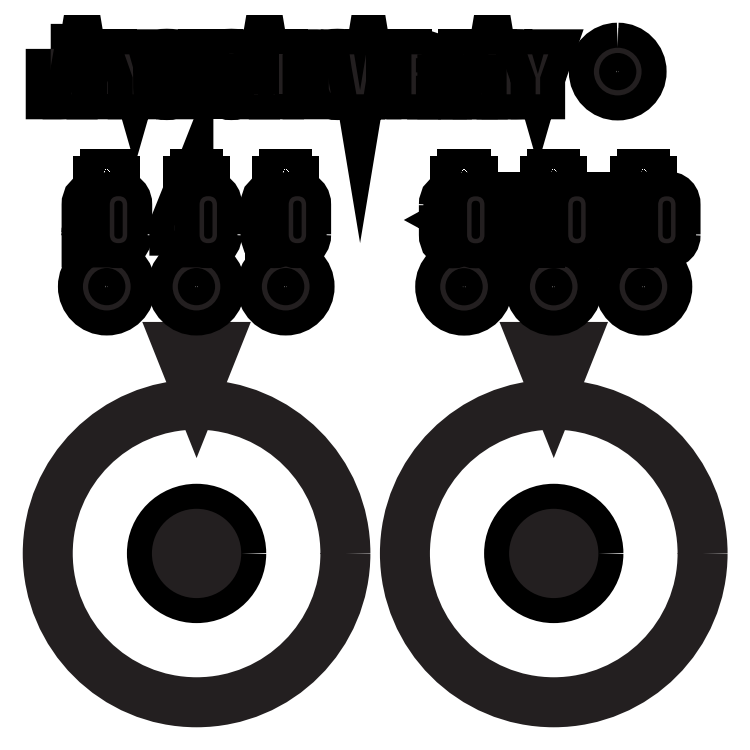
<metadata>
{"format":"dxf","ext":"dxf","renderer":"ezdxf+matplotlib","layout":"modelspace","background":"white","min_lineweight":24,"dpi":150}
</metadata>
<code>
0
SECTION
2
ENTITIES
0
SPLINE
8
20mm-2-dials +100
210
0
220
0
230
1
70
    11
71
     3
72
    17
73
    13
74
     0
42
1e-10
43
1e-10
12
1
22
0
32
0
13
1
23
0
33
0
40
0
40
0
40
0
40
0
40
1
40
1
40
1
40
2
40
2
40
2
40
3
40
3
40
3
40
4
40
4
40
4
40
4
10
24
20
-38
30
0
10
24
20
-43.52
30
0
10
19.52
20
-48
30
0
10
14
20
-48
30
0
10
8.477
20
-48
30
0
10
4
20
-43.52
30
0
10
4
20
-38
30
0
10
4
20
-32.48
30
0
10
8.477
20
-28
30
0
10
14
20
-28
30
0
10
19.52
20
-28
30
0
10
24
20
-32.48
30
0
10
24
20
-38
30
0
0
SPLINE
8
20mm-2-dials +100
210
0
220
0
230
1
70
    11
71
     3
72
    17
73
    13
74
     0
42
1e-10
43
1e-10
12
1
22
0
32
0
13
1
23
0
33
0
40
0
40
0
40
0
40
0
40
1
40
1
40
1
40
2
40
2
40
2
40
3
40
3
40
3
40
4
40
4
40
4
40
4
10
48
20
-38
30
0
10
48
20
-43.52
30
0
10
43.52
20
-48
30
0
10
38
20
-48
30
0
10
32.48
20
-48
30
0
10
28
20
-43.52
30
0
10
28
20
-38
30
0
10
28
20
-32.48
30
0
10
32.48
20
-28
30
0
10
38
20
-28
30
0
10
43.52
20
-28
30
0
10
48
20
-32.48
30
0
10
48
20
-38
30
0
0
SPLINE
8
20mm-2-dials +100
210
0
220
0
230
1
70
    11
71
     3
72
    17
73
    13
74
     0
42
1e-10
43
1e-10
12
1
22
0
32
0
13
1
23
0
33
0
40
0
40
0
40
0
40
0
40
1
40
1
40
1
40
2
40
2
40
2
40
3
40
3
40
3
40
4
40
4
40
4
40
4
10
17
20
-38
30
0
10
17
20
-39.66
30
0
10
15.66
20
-41
30
0
10
14
20
-41
30
0
10
12.34
20
-41
30
0
10
11
20
-39.66
30
0
10
11
20
-38
30
0
10
11
20
-36.34
30
0
10
12.34
20
-35
30
0
10
14
20
-35
30
0
10
15.66
20
-35
30
0
10
17
20
-36.34
30
0
10
17
20
-38
30
0
0
HATCH
8
20mm-2-dials +100
10
0
20
0
30
0
210
0
220
0
230
1
2
SOLID
70
     1
71
     0
91
        1
92
        1
93
        1
72
     4
94
        3
73
     0
74
     1
95
       17
96
       13
40
0
40
0
40
0
40
0
40
1
40
1
40
1
40
2
40
2
40
2
40
3
40
3
40
3
40
4
40
4
40
4
40
4
10
17
20
-38
10
17
20
-39.66
10
15.66
20
-41
10
14
20
-41
10
12.34
20
-41
10
11
20
-39.66
10
11
20
-38
10
11
20
-36.34
10
12.34
20
-35
10
14
20
-35
10
15.66
20
-35
10
17
20
-36.34
10
17
20
-38
97
        0
97
        0
75
     2
76
     1
98
        0
0
SPLINE
8
20mm-2-dials +100
210
0
220
0
230
1
70
    11
71
     3
72
    17
73
    13
74
     0
42
1e-10
43
1e-10
12
1
22
0
32
0
13
1
23
0
33
0
40
0
40
0
40
0
40
0
40
1
40
1
40
1
40
2
40
2
40
2
40
3
40
3
40
3
40
4
40
4
40
4
40
4
10
41
20
-38
30
0
10
41
20
-39.66
30
0
10
39.66
20
-41
30
0
10
38
20
-41
30
0
10
36.34
20
-41
30
0
10
35
20
-39.66
30
0
10
35
20
-38
30
0
10
35
20
-36.34
30
0
10
36.34
20
-35
30
0
10
38
20
-35
30
0
10
39.66
20
-35
30
0
10
41
20
-36.34
30
0
10
41
20
-38
30
0
0
HATCH
8
20mm-2-dials +100
10
0
20
0
30
0
210
0
220
0
230
1
2
SOLID
70
     1
71
     0
91
        1
92
        1
93
        1
72
     4
94
        3
73
     0
74
     1
95
       17
96
       13
40
0
40
0
40
0
40
0
40
1
40
1
40
1
40
2
40
2
40
2
40
3
40
3
40
3
40
4
40
4
40
4
40
4
10
41
20
-38
10
41
20
-39.66
10
39.66
20
-41
10
38
20
-41
10
36.34
20
-41
10
35
20
-39.66
10
35
20
-38
10
35
20
-36.34
10
36.34
20
-35
10
38
20
-35
10
39.66
20
-35
10
41
20
-36.34
10
41
20
-38
97
        0
97
        0
75
     2
76
     1
98
        0
0
SPLINE
8
20mm-2-dials +100
210
0
220
0
230
1
70
    11
71
     3
72
    17
73
    13
74
     0
42
1e-10
43
1e-10
12
1
22
0
32
0
13
1
23
0
33
0
40
0
40
0
40
0
40
0
40
1
40
1
40
1
40
2
40
2
40
2
40
3
40
3
40
3
40
4
40
4
40
4
40
4
10
13.57
20
-25.97
30
0
10
13.23
20
-25.14
30
0
10
12.83
20
-24.12
30
0
10
12.83
20
-24.12
30
0
10
12.83
20
-24.12
30
0
10
15.17
20
-24.12
30
0
10
15.17
20
-24.12
30
0
10
15.17
20
-24.12
30
0
10
14
20
-27.06
30
0
10
14
20
-27.06
30
0
10
14
20
-27.06
30
0
10
13.8
20
-26.56
30
0
10
13.57
20
-25.97
30
0
0
SPLINE
8
20mm-2-dials +100
210
0
220
0
230
1
70
    11
71
     3
72
    17
73
    13
74
     0
42
1e-10
43
1e-10
12
1
22
0
32
0
13
1
23
0
33
0
40
0
40
0
40
0
40
0
40
1
40
1
40
1
40
2
40
2
40
2
40
3
40
3
40
3
40
4
40
4
40
4
40
4
10
37.57
20
-25.97
30
0
10
37.23
20
-25.14
30
0
10
36.83
20
-24.12
30
0
10
36.83
20
-24.12
30
0
10
36.83
20
-24.12
30
0
10
39.17
20
-24.12
30
0
10
39.17
20
-24.12
30
0
10
39.17
20
-24.12
30
0
10
38
20
-27.06
30
0
10
38
20
-27.06
30
0
10
38
20
-27.06
30
0
10
37.8
20
-26.56
30
0
10
37.57
20
-25.97
30
0
0
INSERT
8
20mm-2-dials +100
2
block 2
10
0
20
0
30
0
0
INSERT
8
20mm-2-dials +100
2
block 4
10
0
20
0
30
0
0
INSERT
8
20mm-2-dials +100
2
block 5
10
0
20
0
30
0
0
INSERT
8
20mm-2-dials +100
2
block 9
10
0
20
0
30
0
0
INSERT
8
20mm-2-dials +100
2
block 13
10
0
20
0
30
0
0
INSERT
8
20mm-2-dials +100
2
block 17
10
0
20
0
30
0
0
INSERT
8
20mm-2-dials +100
2
block 21
10
0
20
0
30
0
0
INSERT
8
20mm-2-dials +100
2
block 25
10
0
20
0
30
0
0
ENDSEC
0
EOF

</code>
